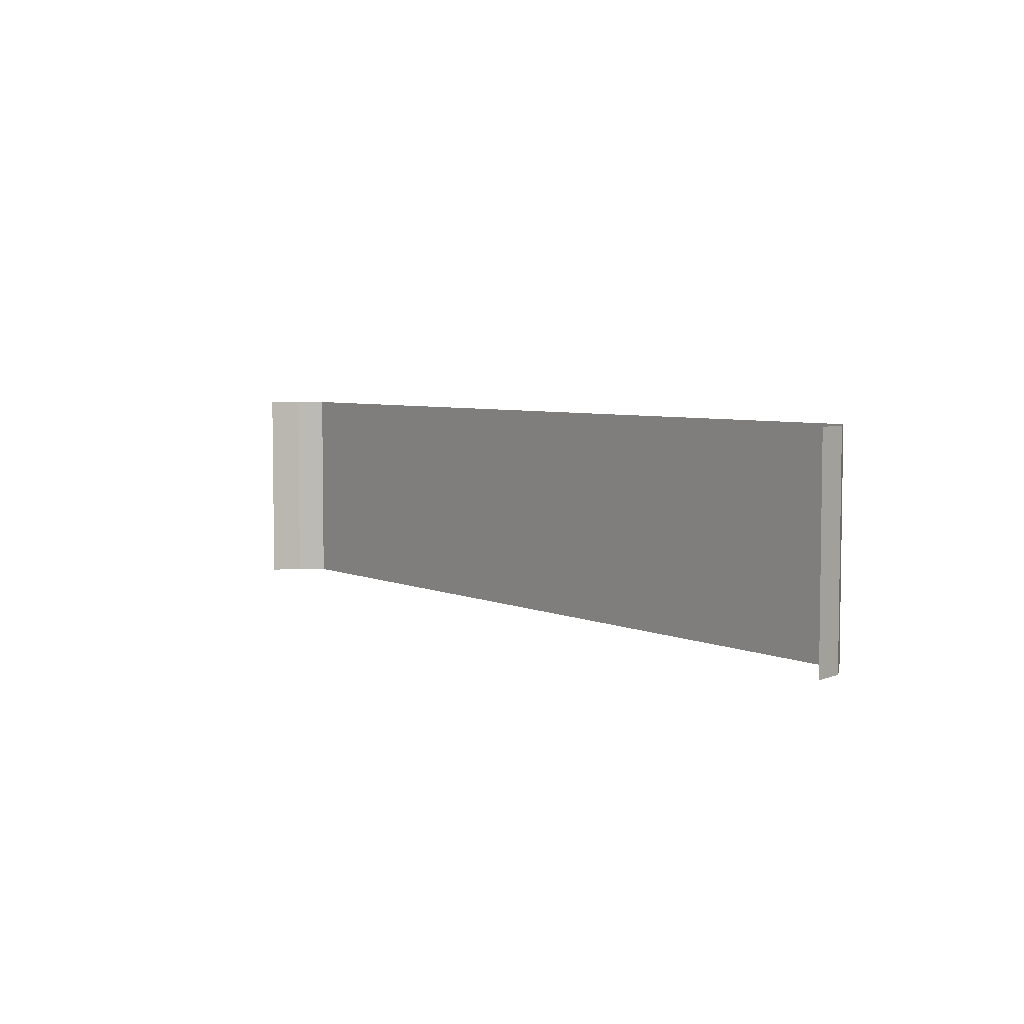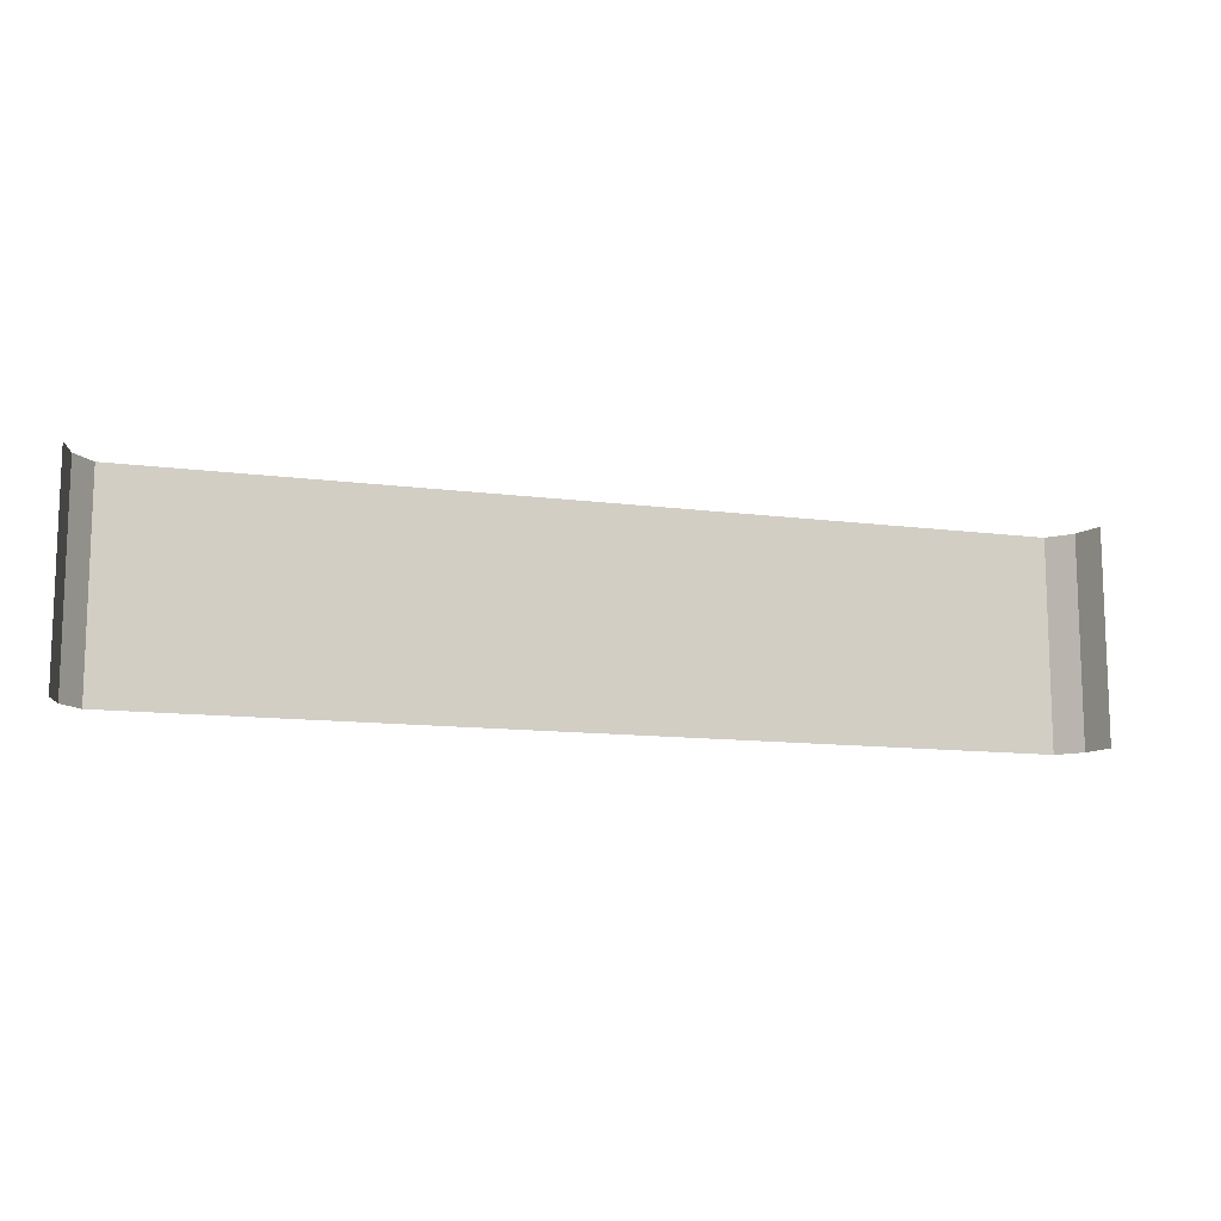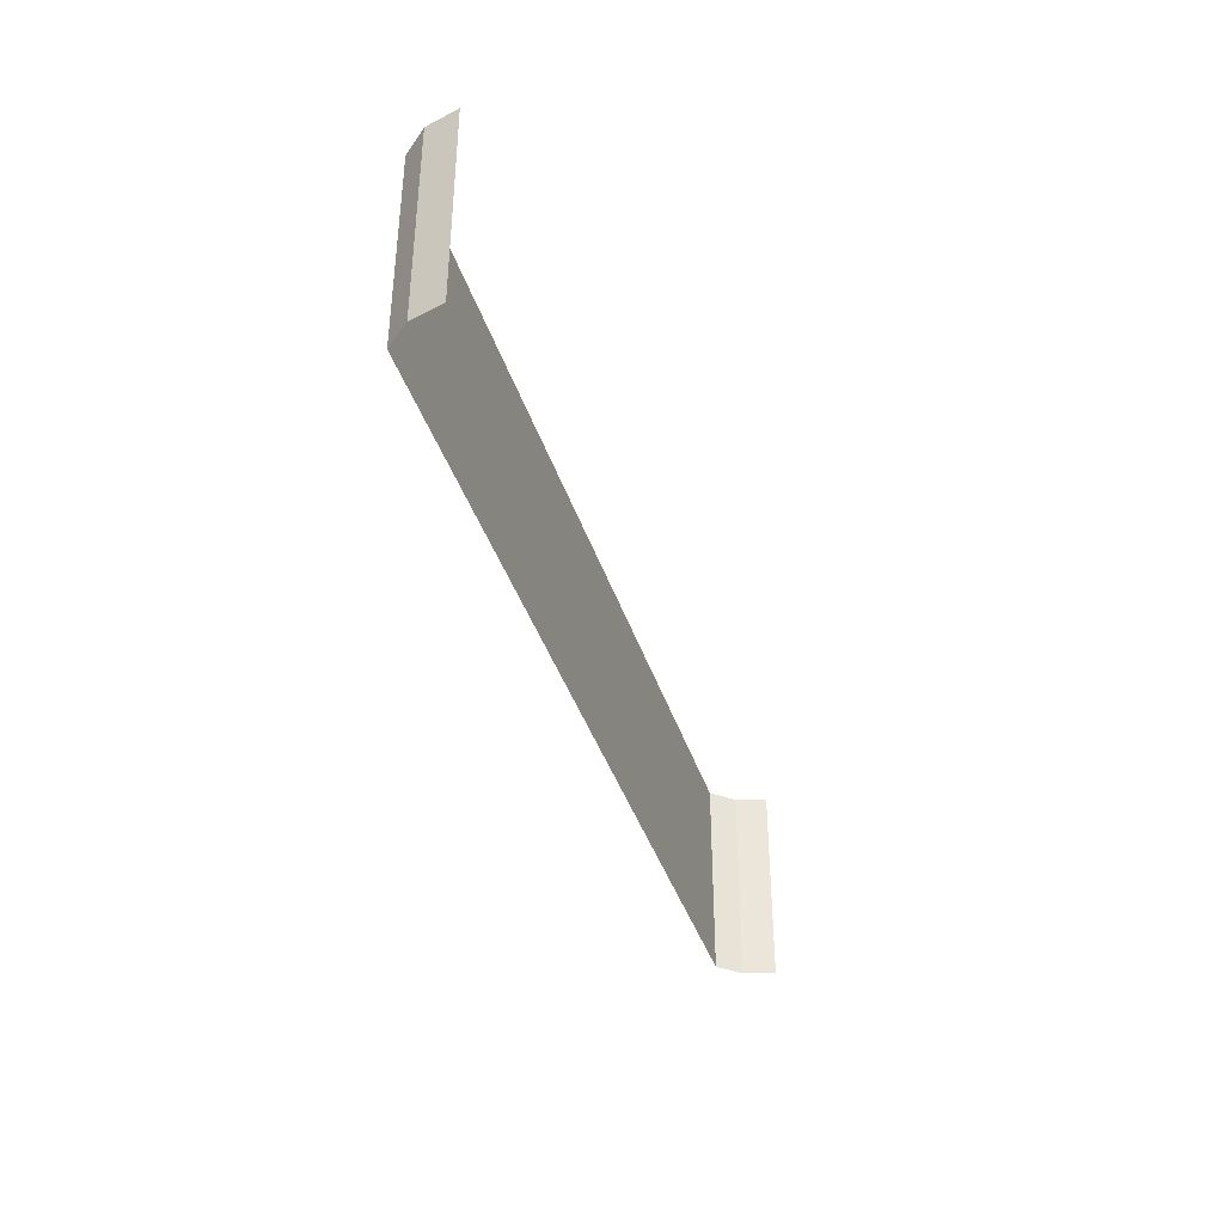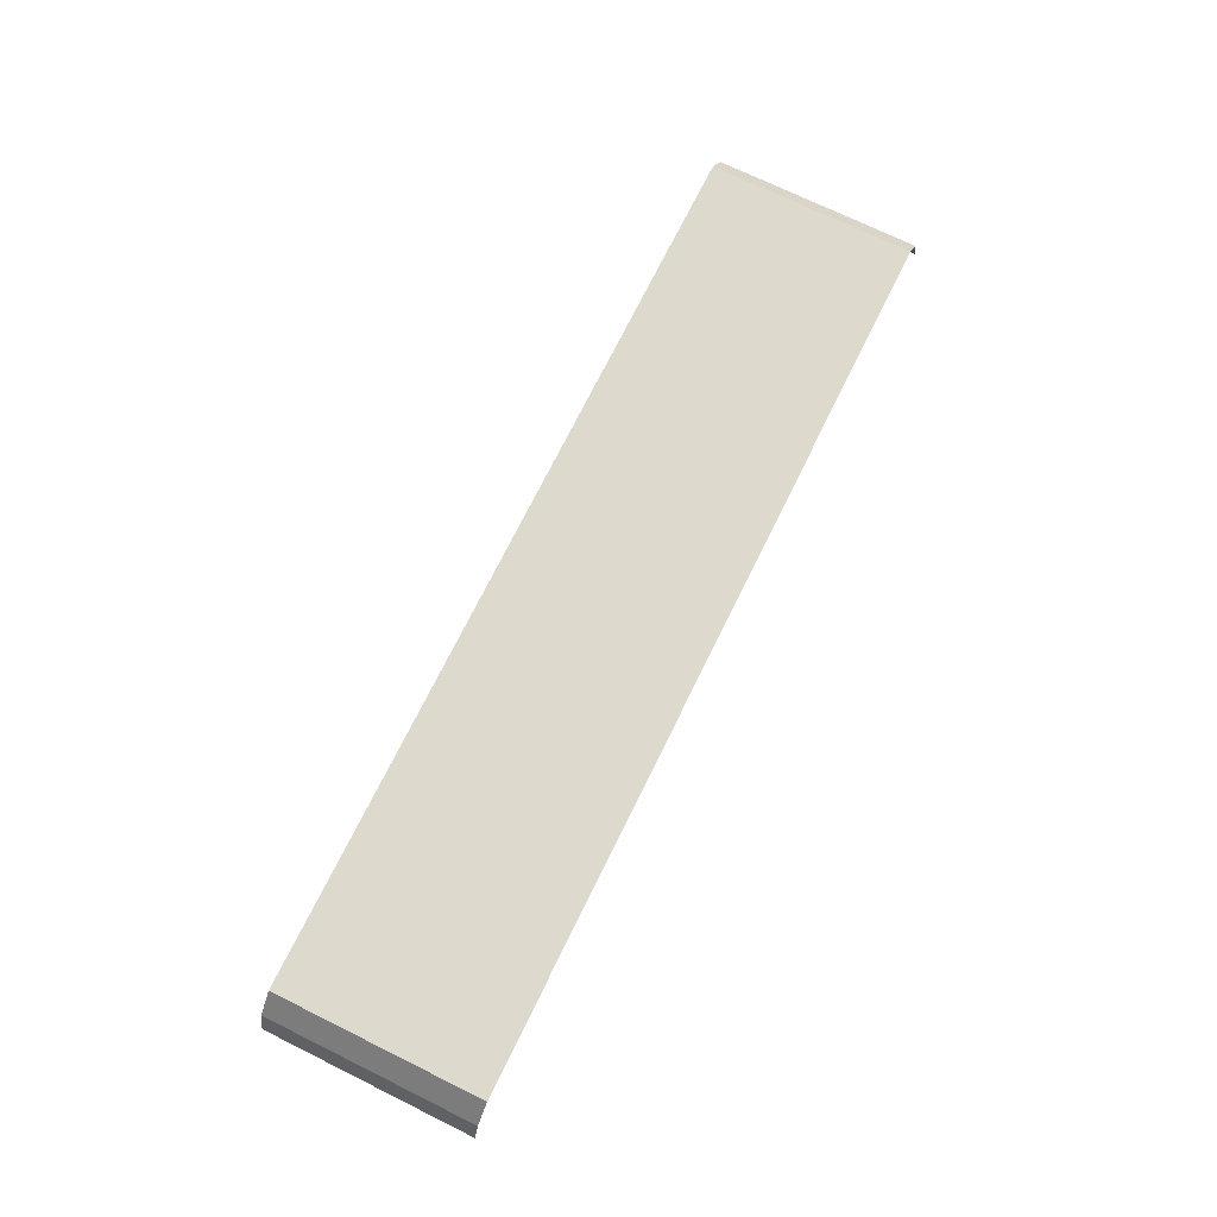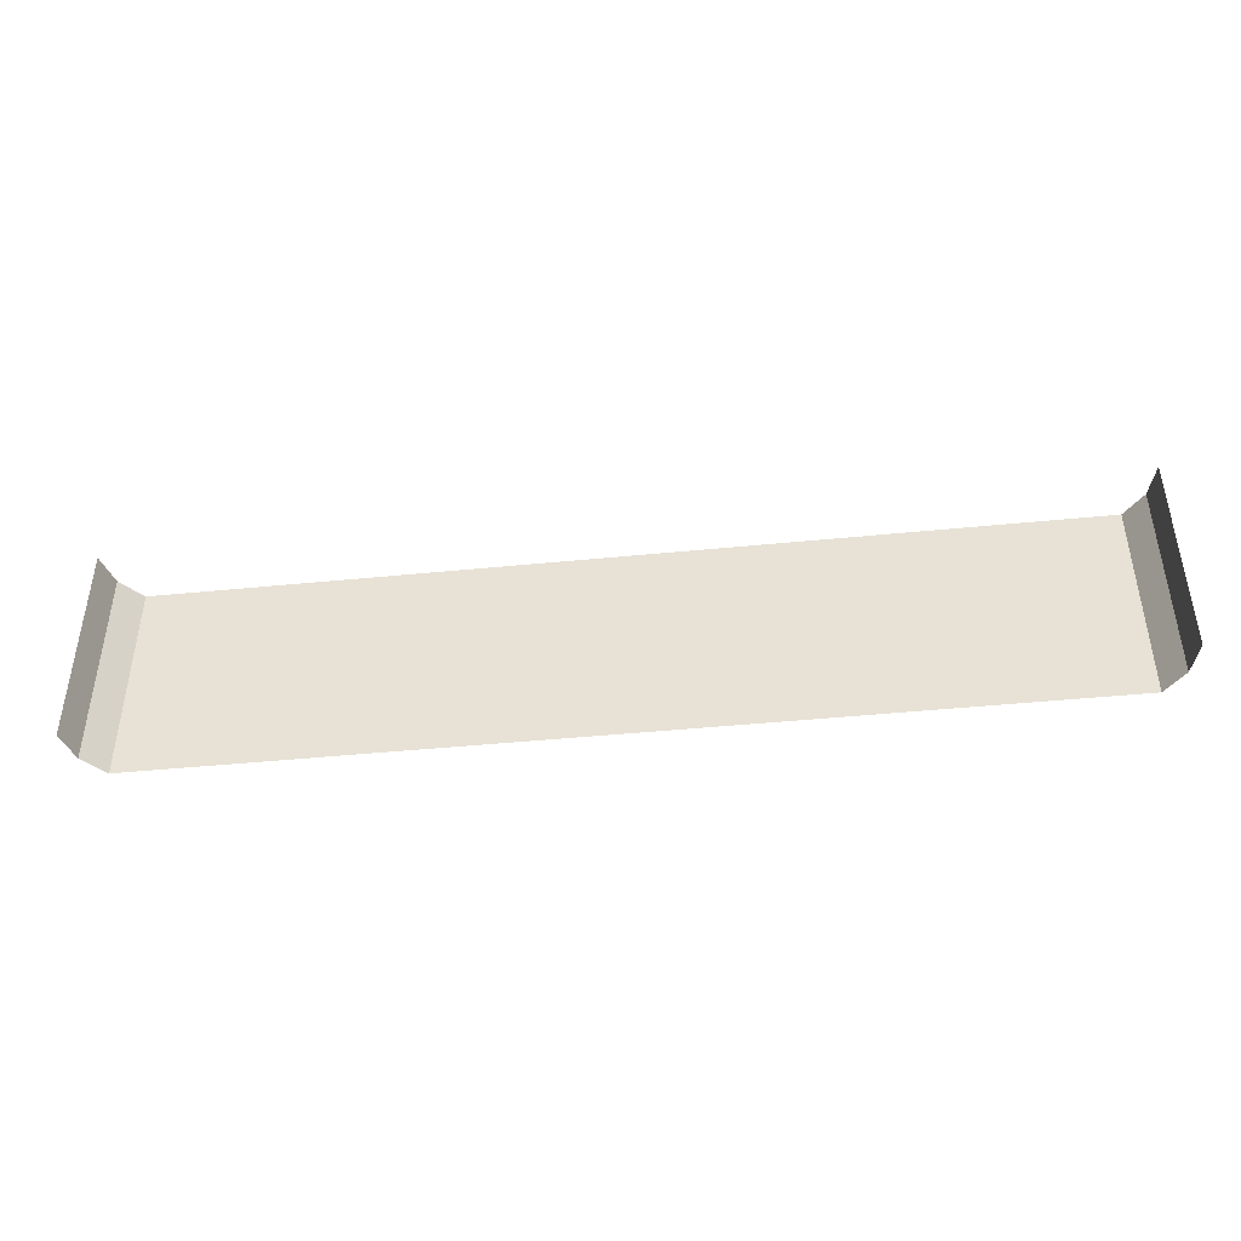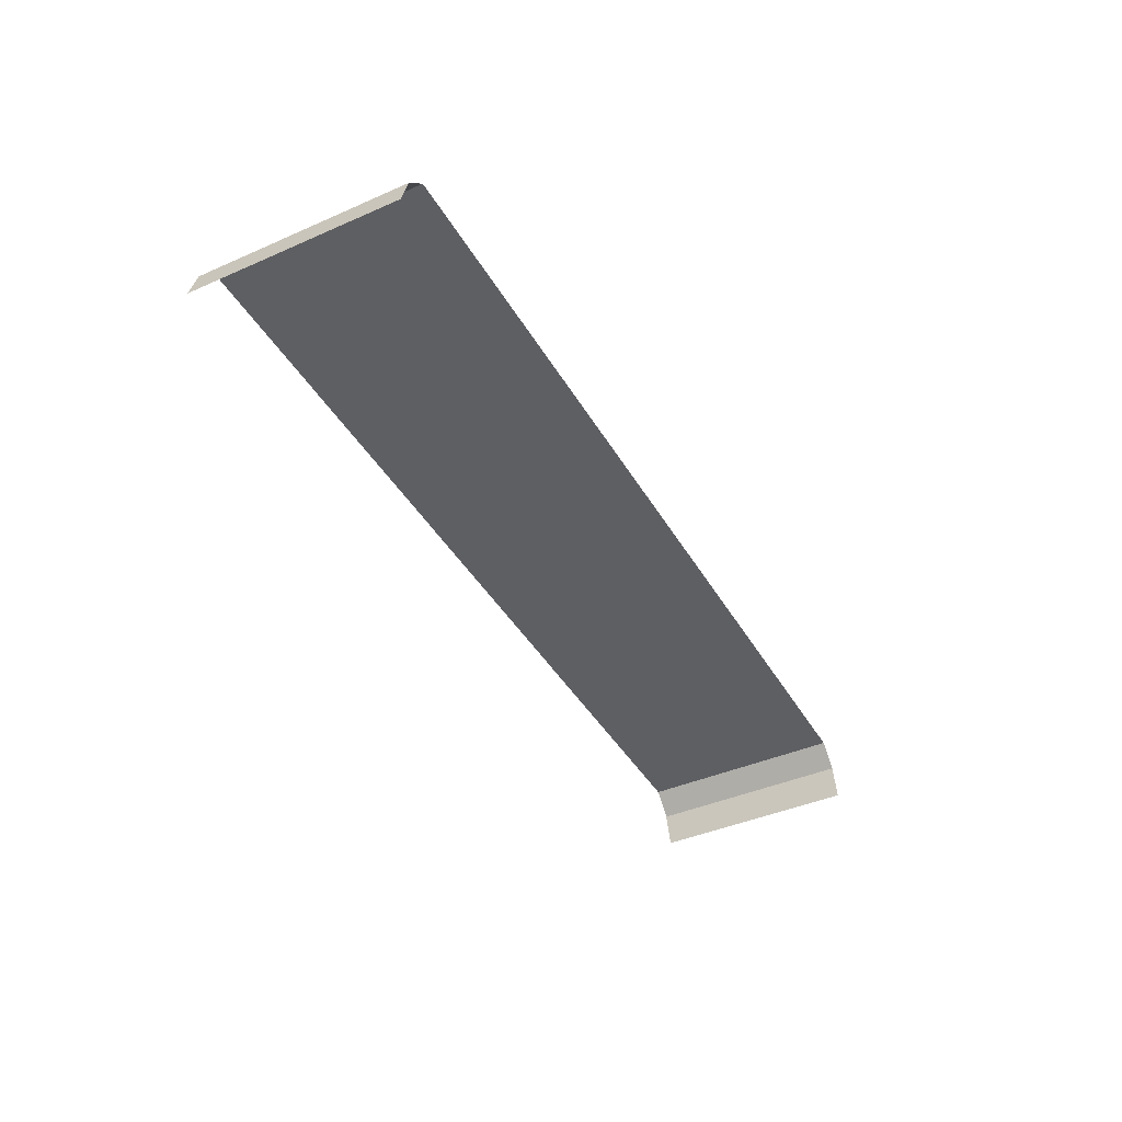
<metadata>
{"format":"obj","ext":"obj","renderer":"f3d","projection":"perspective","resolution":1024,"background":"white","views":[{"elev":5.0,"azim":54.3,"up":"+Z"},{"elev":-12.0,"azim":-17.3,"up":"+Z"},{"elev":-39.2,"azim":-73.0,"up":"+Z"},{"elev":71.9,"azim":-63.8,"up":"+Y"},{"elev":-43.2,"azim":6.8,"up":"+Z"},{"elev":-41.7,"azim":117.9,"up":"+Y"}]}
</metadata>
<code>
g Tablecloth_Long_01
v -1.499 0.7933 0.2033
v -1.499 0.7933 -0.2033
v -0 0.7933 -0.2033
v -0 0.7933 0.2033
v 1.499 0.7933 0.2033
v 1.499 0.7933 -0.2033
v -1.499 0.7933 0.2033
v -1.568 0.7164 0.2033
v -1.568 0.7164 -0.2033
v -1.499 0.7933 -0.2033
v -1.568 0.7164 0.2033
v -1.598 0.6098 0.2033
v -1.598 0.6098 -0.2033
v -1.568 0.7164 -0.2033
v -1.568 0.7164 0.3543
v -1.598 0.6098 0.3543
v -1.598 0.6098 0.2734
v -1.568 0.7164 0.2734
v -1.568 0.7164 -0.2734
v -1.598 0.6098 -0.2734
v -1.598 0.6098 -0.3543
v -1.568 0.7164 -0.3543
v -1.499 0.7933 0.3543
v -1.568 0.7164 0.3543
v -1.568 0.7164 0.2734
v -1.499 0.7933 0.2734
v -1.499 0.7933 0.3543
v -1.499 0.7933 0.2734
v -0 0.7933 0.2734
v -0 0.7933 0.3543
v 1.499 0.7933 0.3543
v 1.499 0.7933 0.2734
v -1.499 0.7933 -0.2734
v -1.568 0.7164 -0.2734
v -1.568 0.7164 -0.3543
v -1.499 0.7933 -0.3543
v -1.568 0.7164 0.2033
v -1.568 0.7164 0.2734
v -1.598 0.6098 0.2734
v -1.598 0.6098 0.2033
v -1.568 0.7164 -0.2734
v -1.568 0.7164 -0.2033
v -1.598 0.6098 -0.2033
v -1.598 0.6098 -0.2734
v -0 0.7933 0.2033
v -1.499 0.7933 0.2734
v -1.499 0.7933 0.2033
v -0 0.7933 0.2734
v 1.499 0.7933 0.2734
v 1.499 0.7933 0.2033
v -0 0.7933 -0.2734
v -1.499 0.7933 -0.2033
v -1.499 0.7933 -0.2734
v -0 0.7933 -0.2033
v 1.499 0.7933 -0.2033
v 1.499 0.7933 -0.2734
v -1.499 0.7933 0.2033
v -1.499 0.7933 0.2734
v -1.568 0.7164 0.2734
v -1.568 0.7164 0.2033
v -1.499 0.7933 -0.2734
v -1.499 0.7933 -0.2033
v -1.568 0.7164 -0.2033
v -1.568 0.7164 -0.2734
v -1.499 0.7933 -0.2734
v -1.499 0.7933 -0.3543
v -0 0.7933 -0.3543
v -0 0.7933 -0.2734
v 1.499 0.7933 -0.2734
v 1.499 0.7933 -0.3543
v 1.499 0.7933 0.2033
v 1.499 0.7933 -0.2033
v 1.568 0.7164 -0.2033
v 1.568 0.7164 0.2033
v 1.568 0.7164 0.2033
v 1.568 0.7164 -0.2033
v 1.598 0.6098 -0.2033
v 1.598 0.6098 0.2033
v 1.568 0.7164 0.3543
v 1.568 0.7164 0.2734
v 1.598 0.6098 0.2734
v 1.598 0.6098 0.3543
v 1.568 0.7164 -0.2734
v 1.568 0.7164 -0.3543
v 1.598 0.6098 -0.3543
v 1.598 0.6098 -0.2734
v 1.499 0.7933 0.3543
v 1.499 0.7933 0.2734
v 1.568 0.7164 0.2734
v 1.568 0.7164 0.3543
v 1.499 0.7933 -0.2734
v 1.499 0.7933 -0.3543
v 1.568 0.7164 -0.3543
v 1.568 0.7164 -0.2734
v 1.568 0.7164 0.2033
v 1.598 0.6098 0.2033
v 1.598 0.6098 0.2734
v 1.568 0.7164 0.2734
v 1.568 0.7164 -0.2734
v 1.598 0.6098 -0.2734
v 1.598 0.6098 -0.2033
v 1.568 0.7164 -0.2033
v 1.499 0.7933 0.2033
v 1.568 0.7164 0.2033
v 1.568 0.7164 0.2734
v 1.499 0.7933 0.2734
v 1.499 0.7933 -0.2734
v 1.568 0.7164 -0.2734
v 1.568 0.7164 -0.2033
v 1.499 0.7933 -0.2033
g Tablecloth_Long_01_0
f 3 2 1
f 4 3 1
f 3 4 5
f 6 3 5
f 9 8 7
f 10 9 7
f 13 12 11
f 14 13 11
f 17 16 15
f 18 17 15
f 21 20 19
f 22 21 19
f 25 24 23
f 26 25 23
f 29 28 27
f 30 29 27
f 29 30 31
f 32 29 31
f 35 34 33
f 36 35 33
f 39 38 37
f 40 39 37
f 43 42 41
f 44 43 41
f 47 46 45
f 46 48 45
f 48 49 45
f 49 50 45
f 53 52 51
f 52 54 51
f 54 55 51
f 55 56 51
f 59 58 57
f 60 59 57
f 63 62 61
f 64 63 61
f 67 66 65
f 68 67 65
f 67 68 69
f 70 67 69
f 73 72 71
f 74 73 71
f 77 76 75
f 78 77 75
f 81 80 79
f 82 81 79
f 85 84 83
f 86 85 83
f 89 88 87
f 90 89 87
f 93 92 91
f 94 93 91
f 97 96 95
f 98 97 95
f 101 100 99
f 102 101 99
f 105 104 103
f 106 105 103
f 109 108 107
f 110 109 107

</code>
